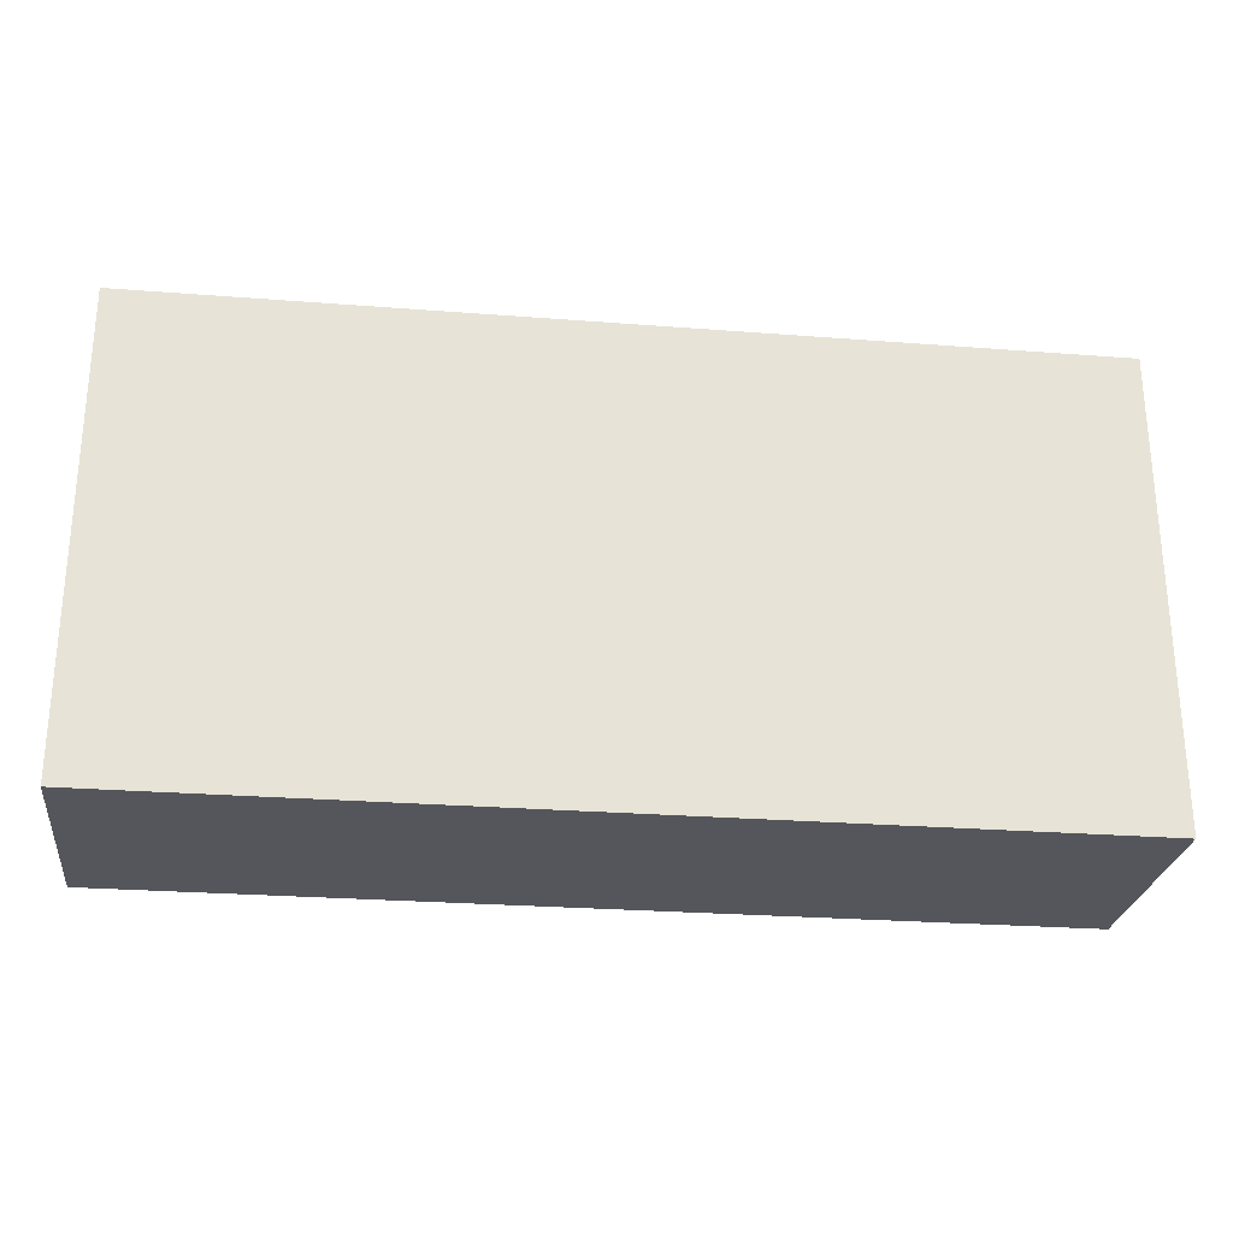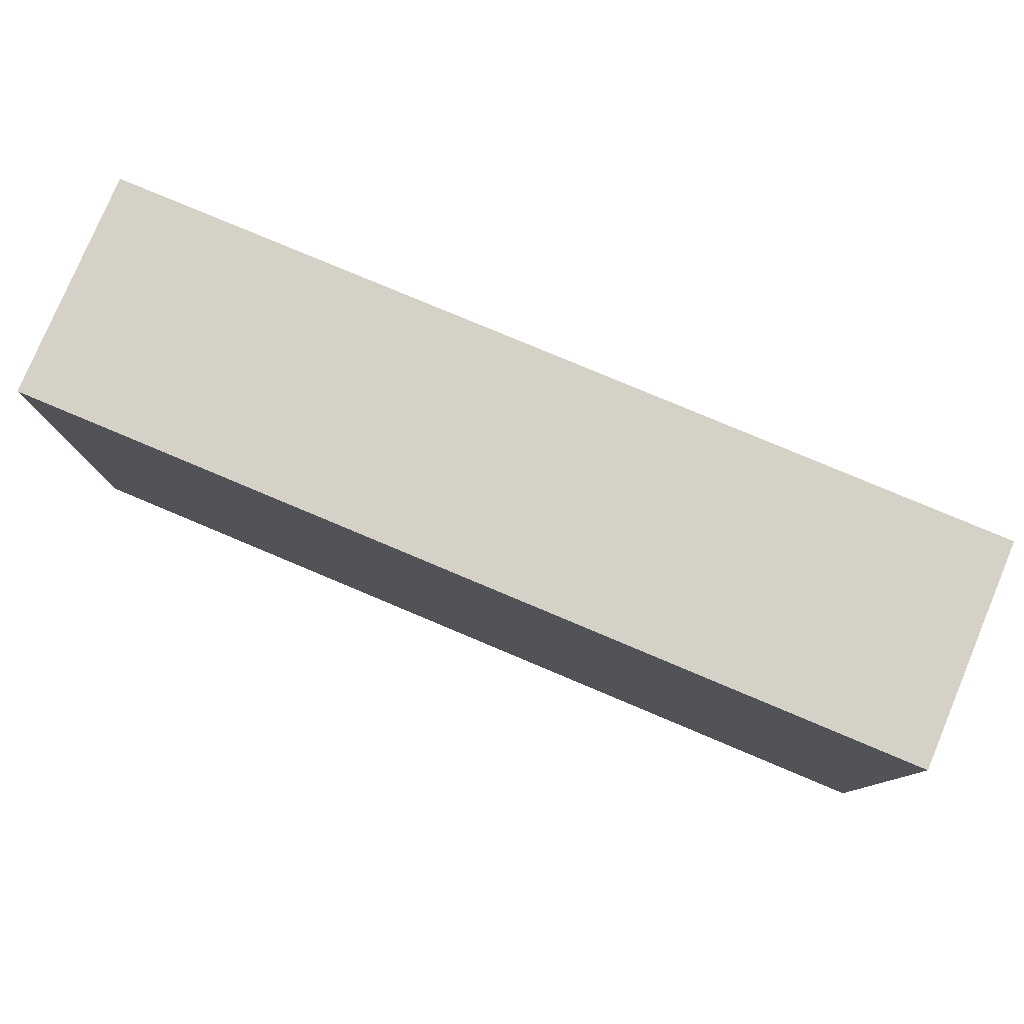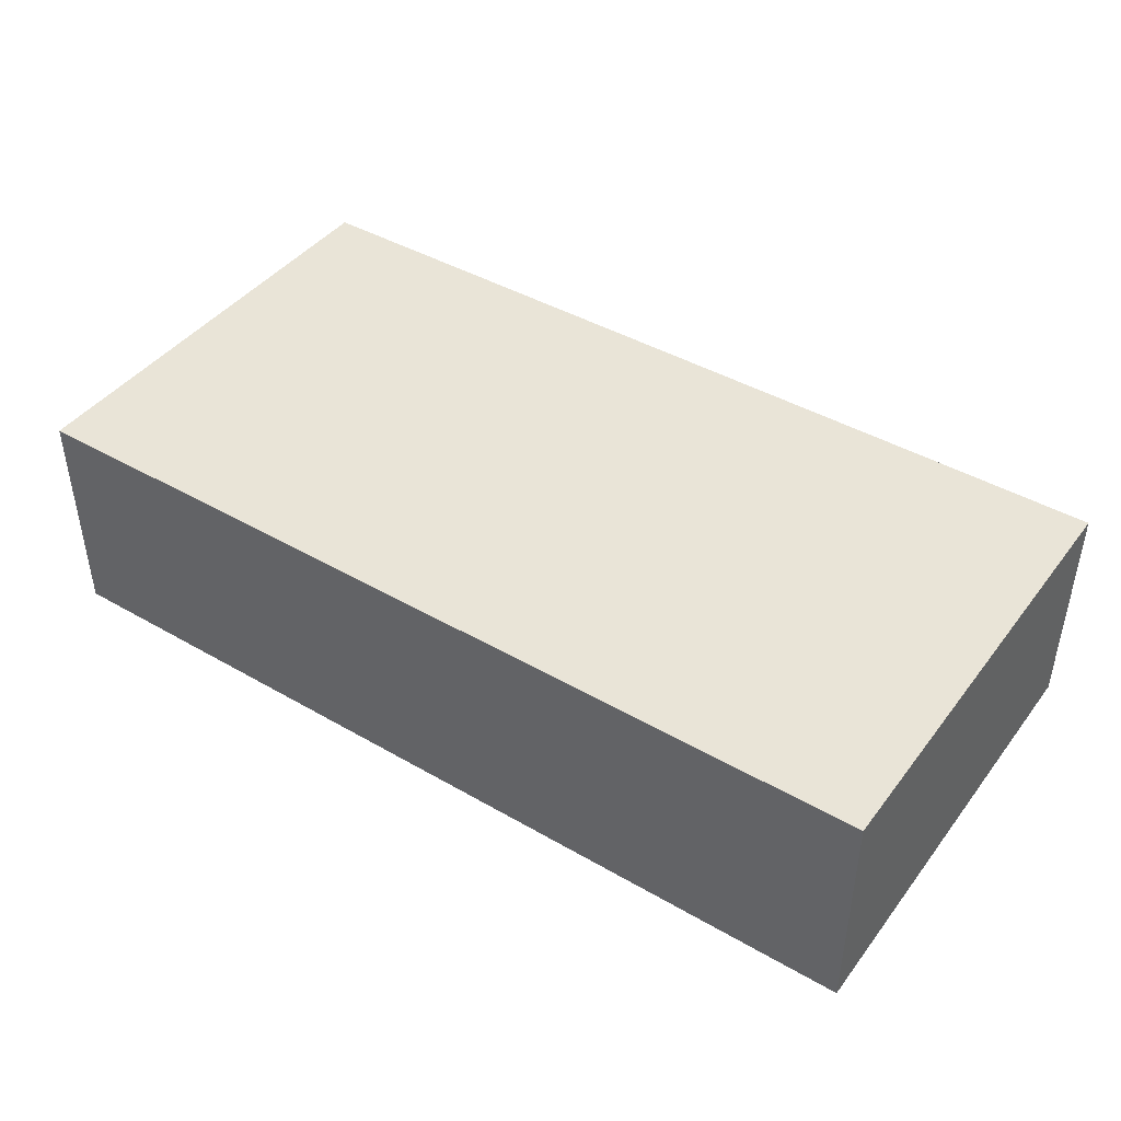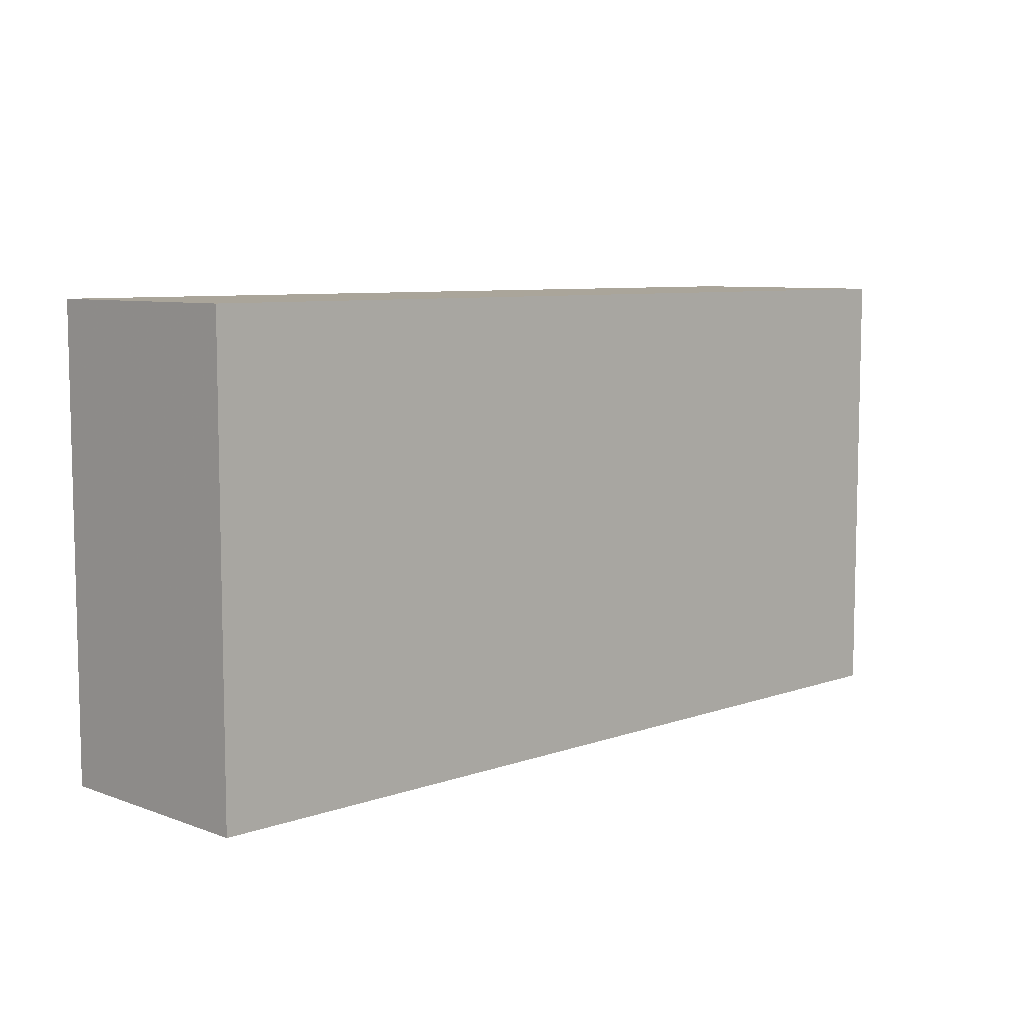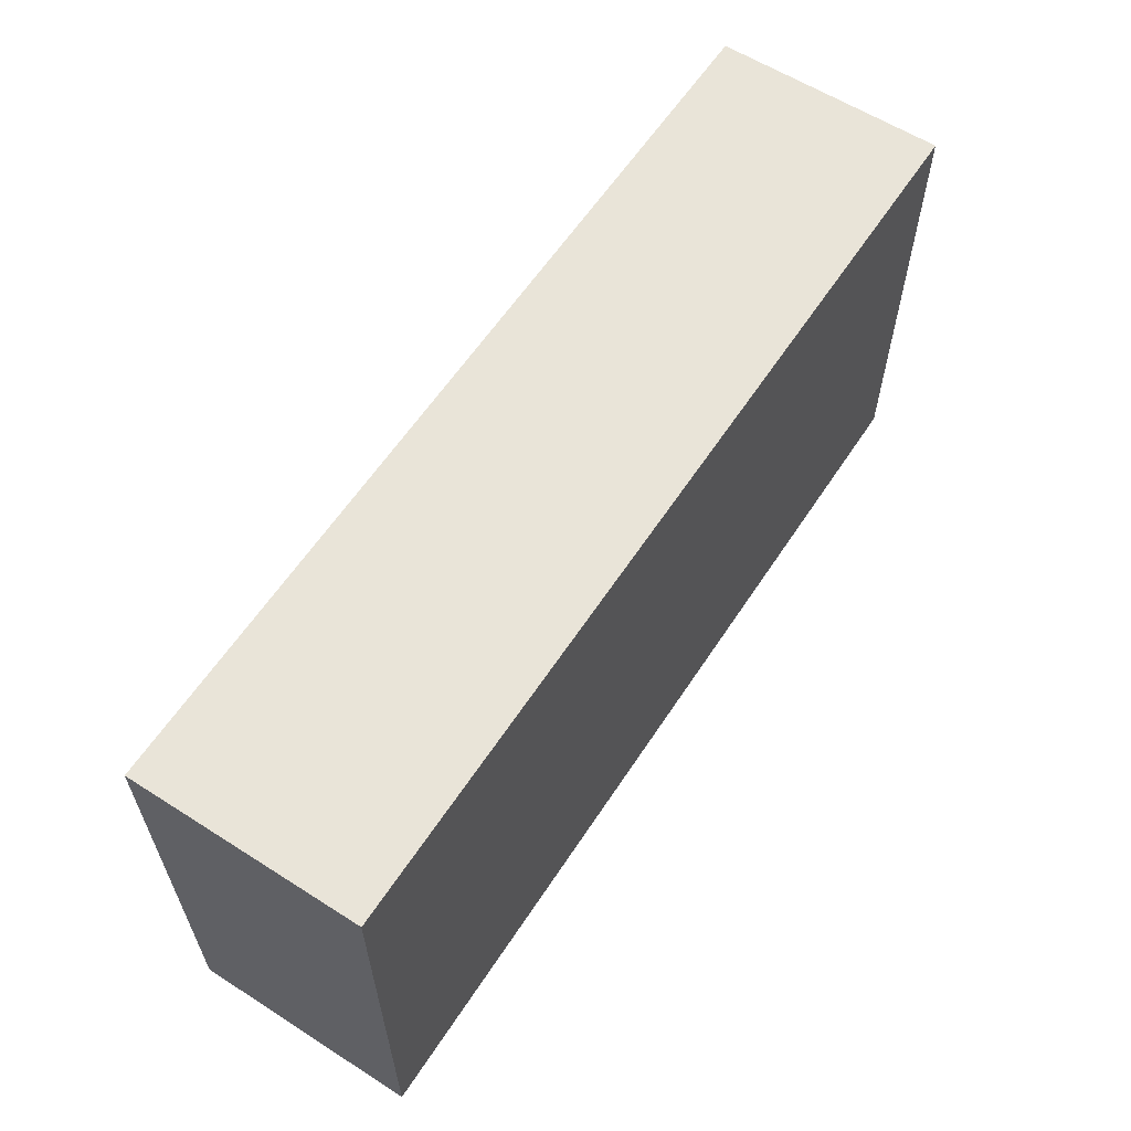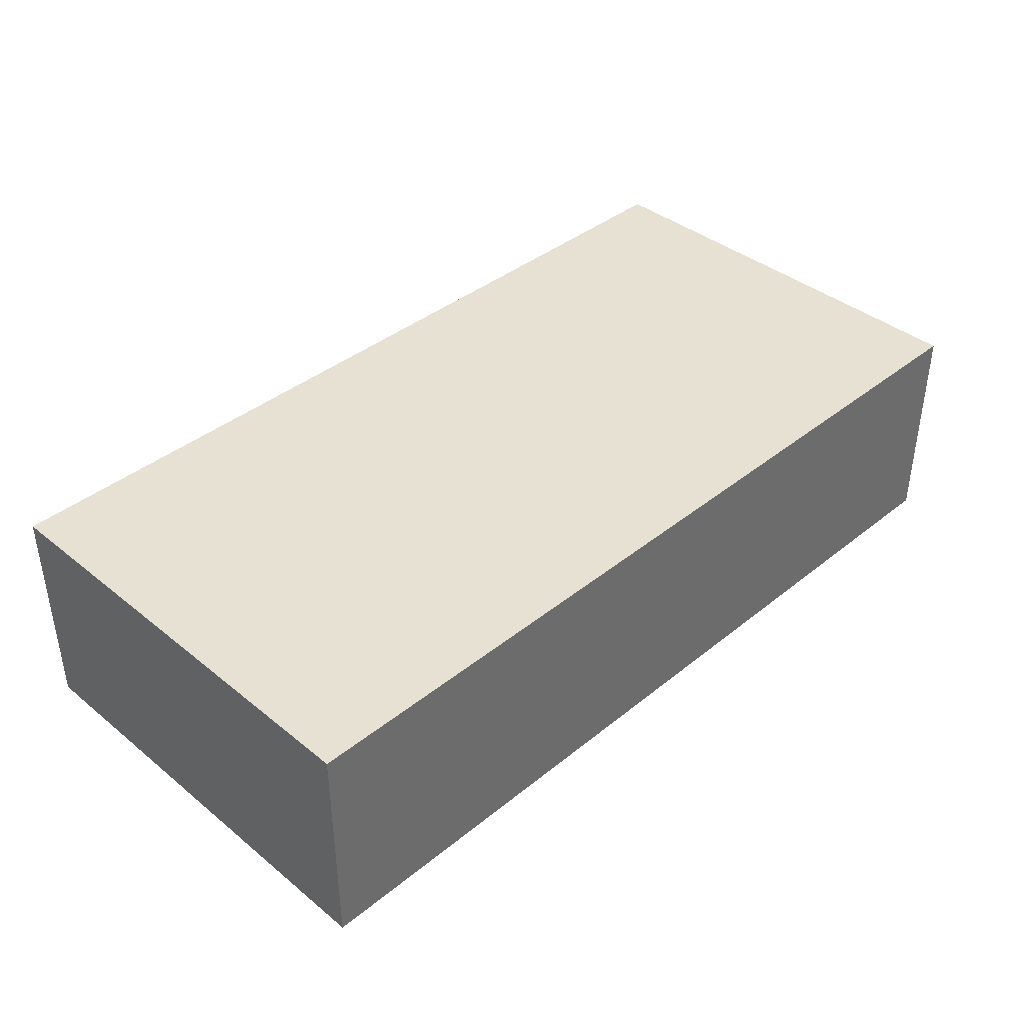
<metadata>
{"format":"obj","ext":"obj","renderer":"f3d","projection":"perspective","resolution":1024,"background":"white","views":[{"elev":-26.3,"azim":173.0,"up":"+Y"},{"elev":79.1,"azim":22.8,"up":"+Y"},{"elev":43.1,"azim":34.4,"up":"+Z"},{"elev":7.7,"azim":-44.6,"up":"+Y"},{"elev":60.2,"azim":-56.9,"up":"+Y"},{"elev":39.5,"azim":135.0,"up":"+Z"}]}
</metadata>
<code>
v -704 896 -56
v -704 864 -72
v -704 896 -72
v -704 864 -56
v -768 864 -56
v -768 896 -72
v -768 864 -72
v -768 896 -56
f 1 2 3
f 1 4 2
f 5 6 7
f 5 8 6
f 4 7 2
f 4 5 7
f 8 3 6
f 8 1 3
f 6 2 7
f 6 3 2
f 5 1 8
f 5 4 1

</code>
